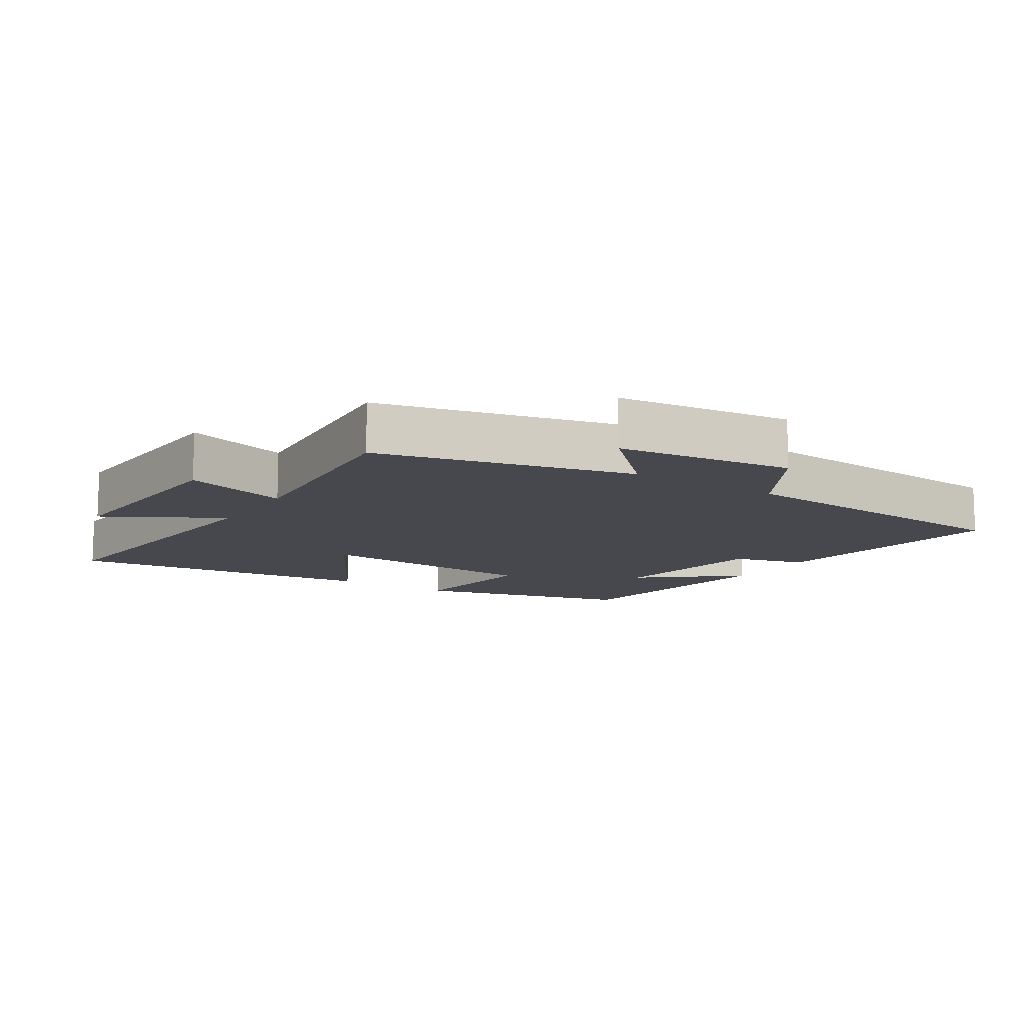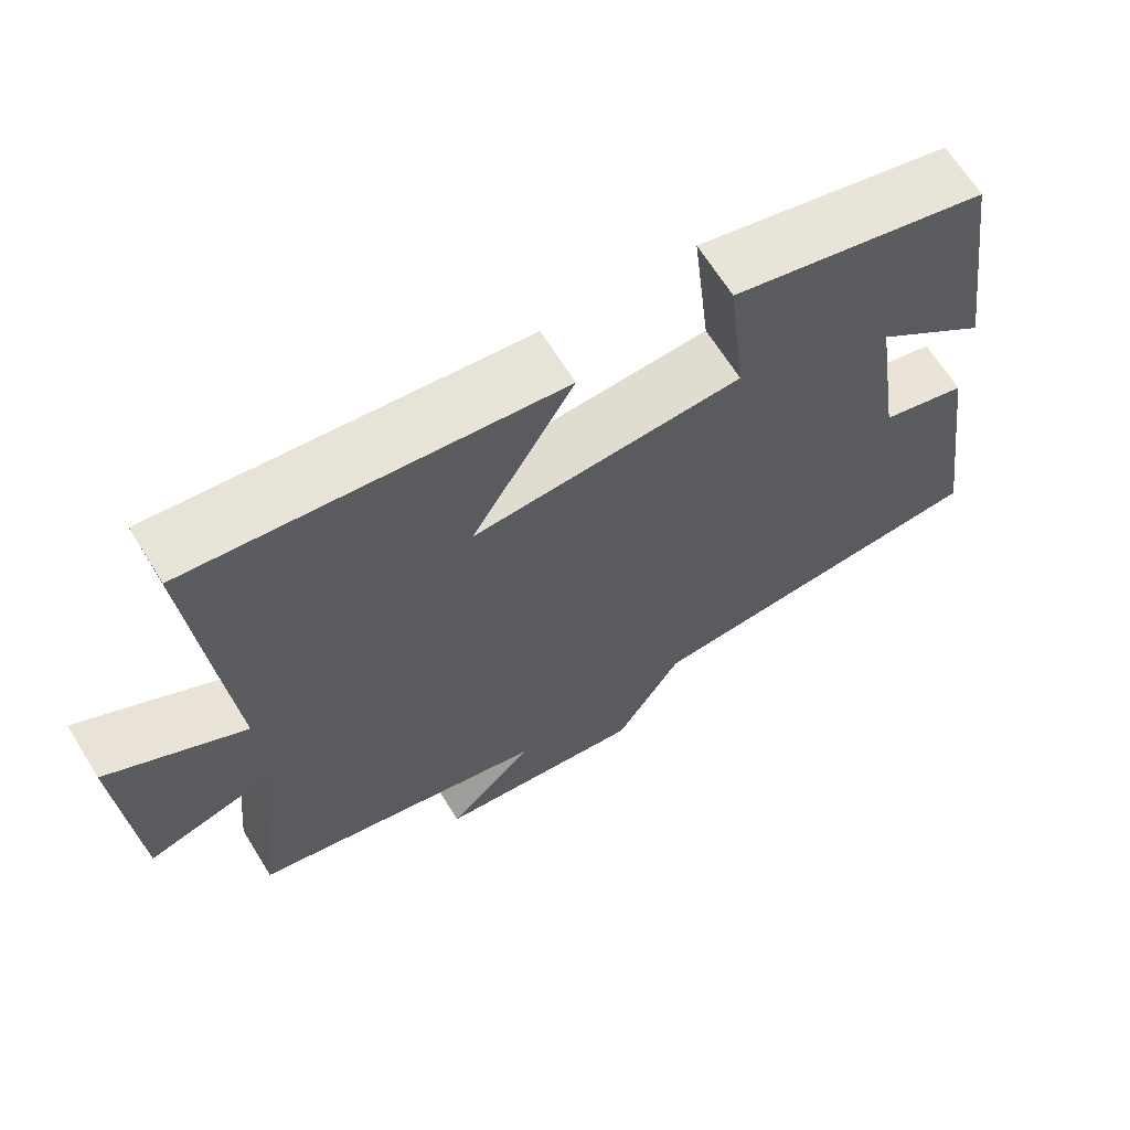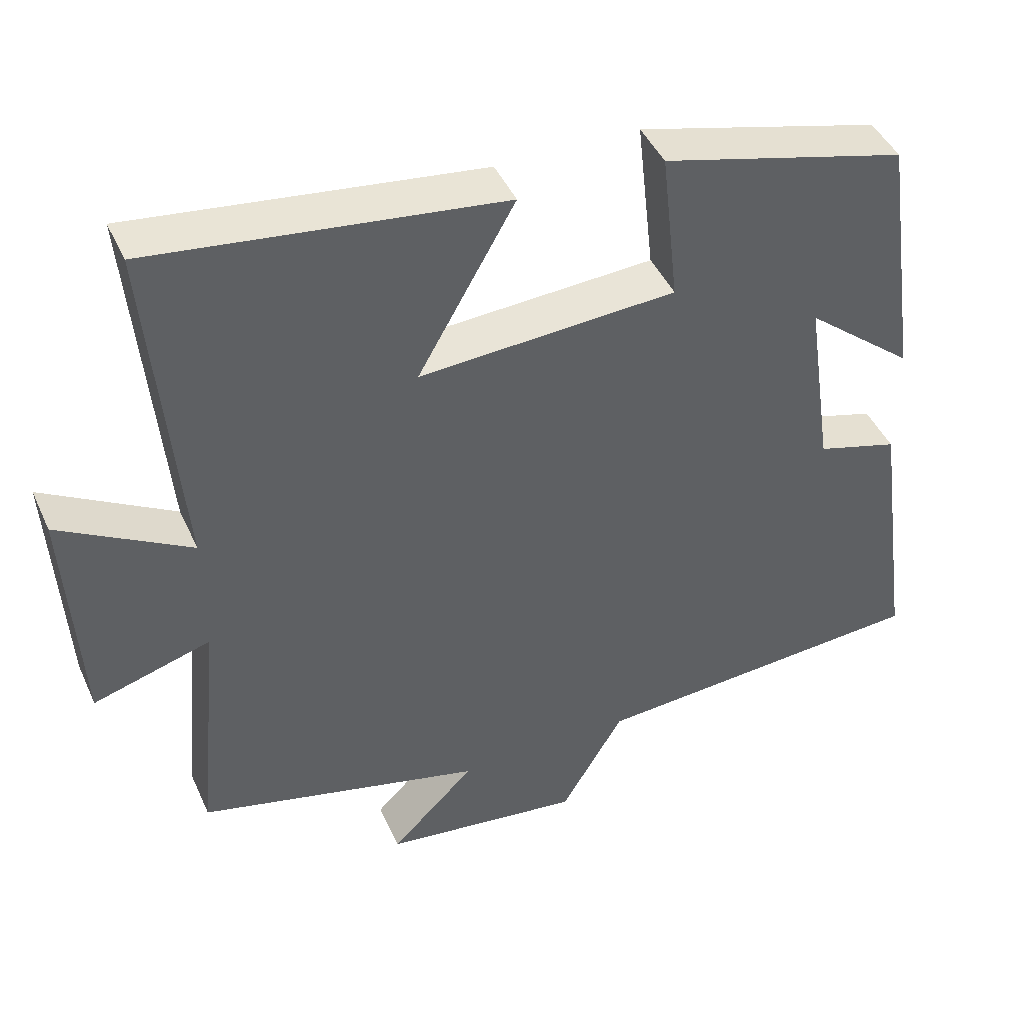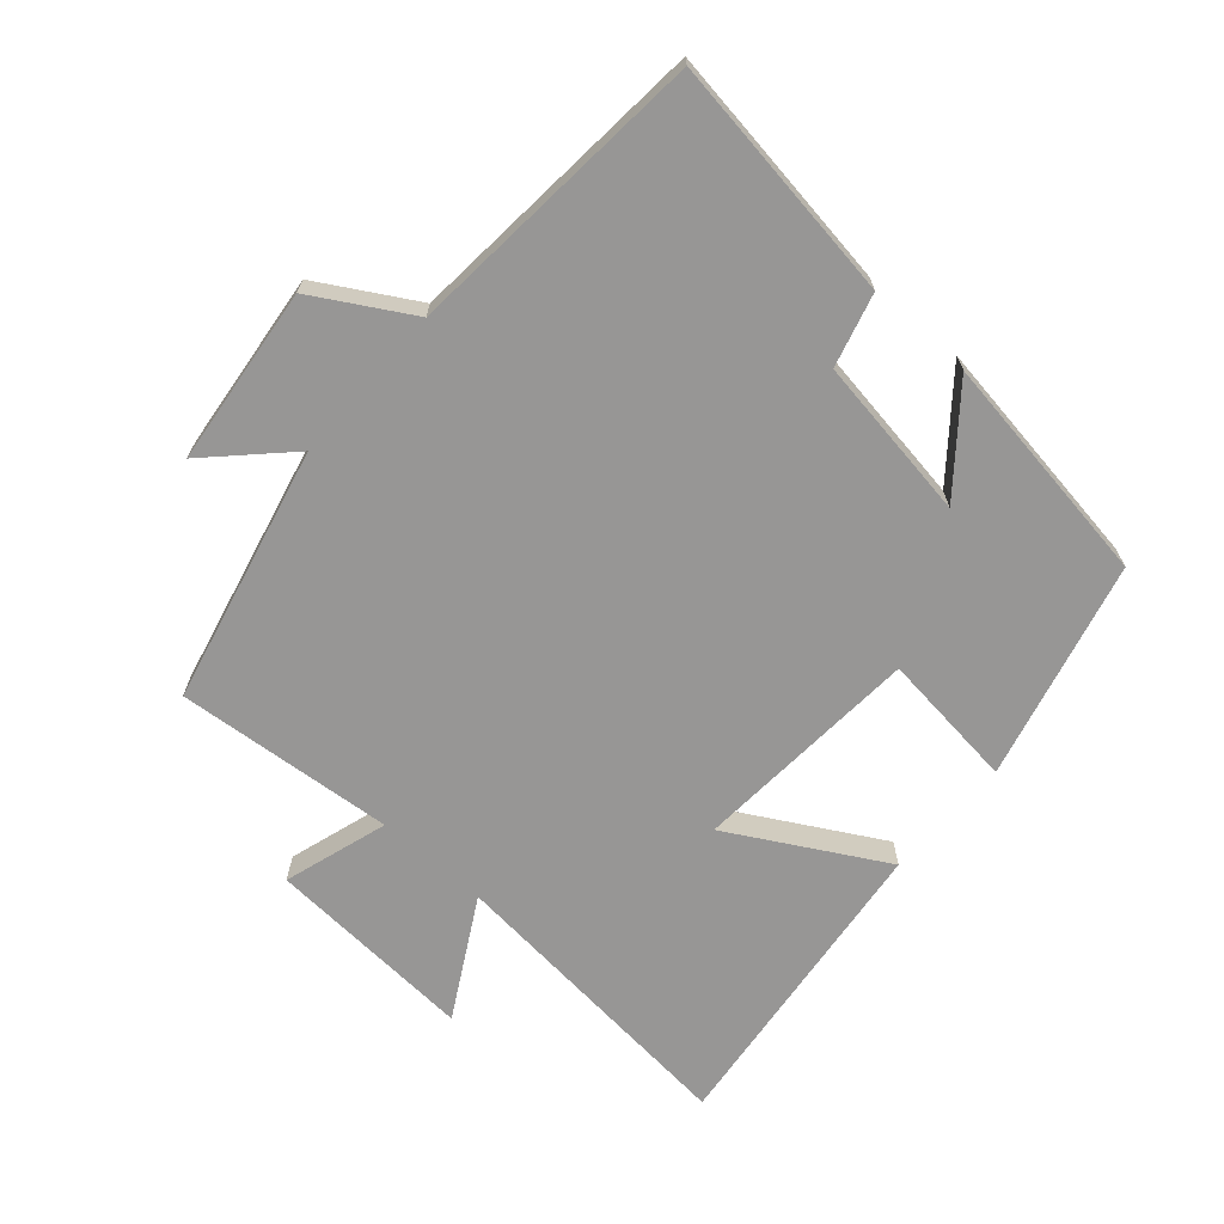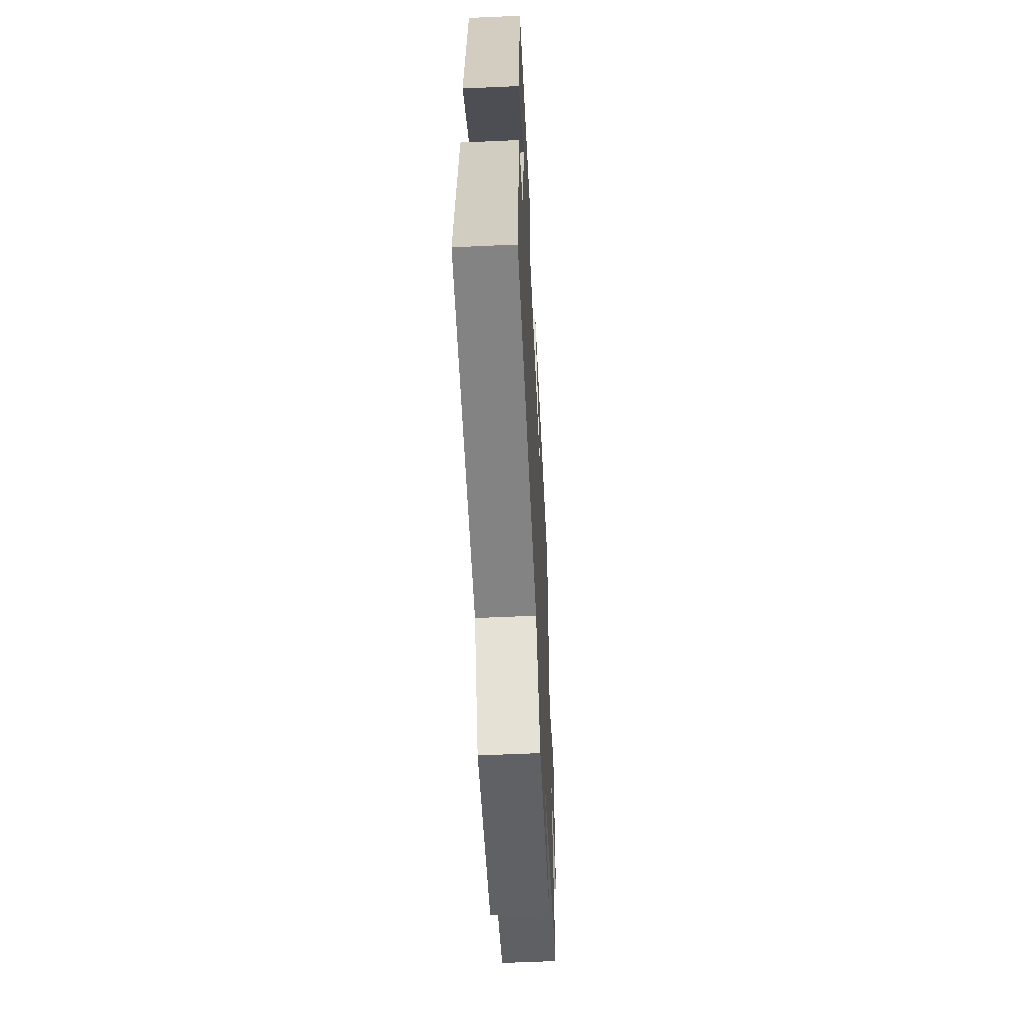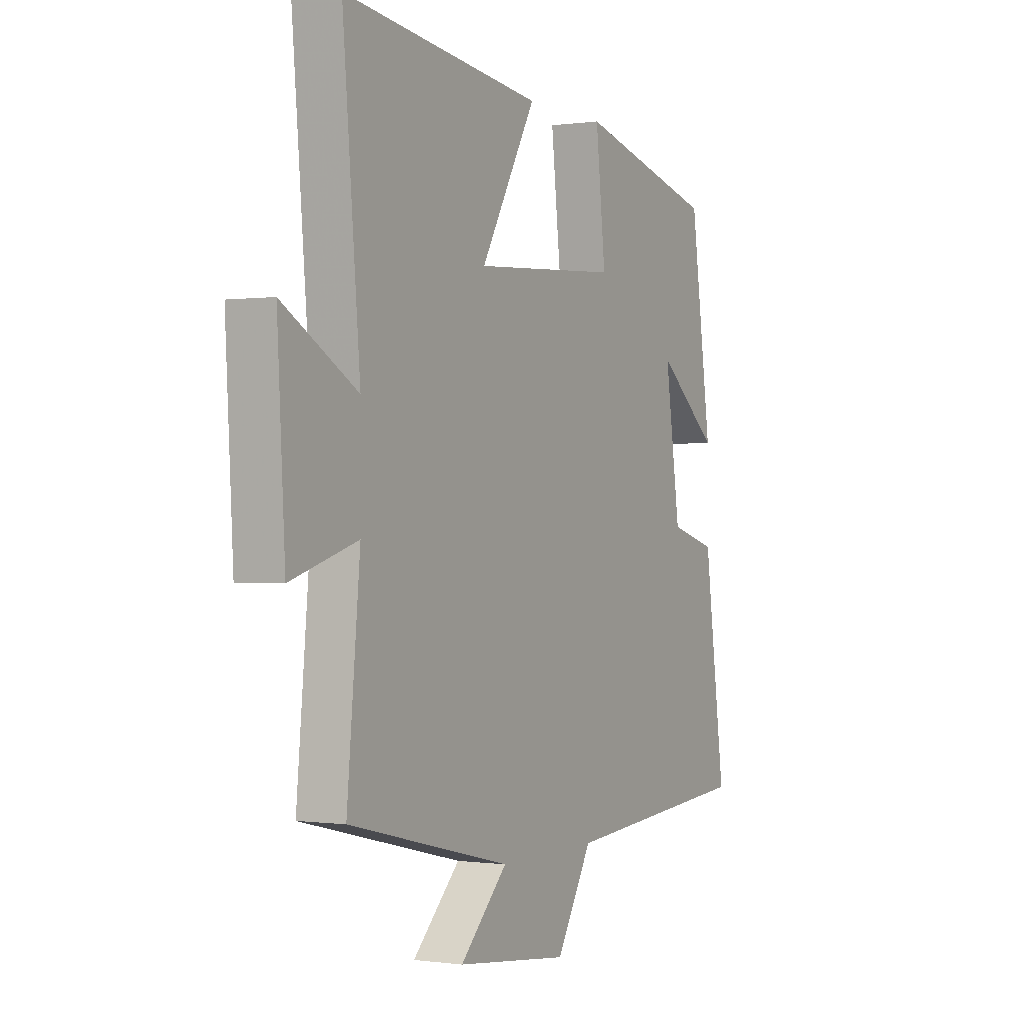
<metadata>
{"format":"obj","ext":"obj","renderer":"f3d","projection":"perspective","resolution":1024,"background":"white","views":[{"elev":-11.8,"azim":147.2,"up":"+Y"},{"elev":66.4,"azim":148.2,"up":"+Z"},{"elev":44.1,"azim":156.8,"up":"+Z"},{"elev":-68.0,"azim":-131.6,"up":"+Y"},{"elev":-56.7,"azim":-87.3,"up":"+Z"},{"elev":-0.2,"azim":118.4,"up":"+Z"}]}
</metadata>
<code>
v 0.531 0.07 -0.407
v 0.146 0.07 -0.5
v 0.259 0.07 -0.612
v -0.009 0.07 -0.644
v -0.094 0.07 -0.5
v -0.551 0.07 -0.465
v -0.5 0.07 -0.095
v -0.39 0.07 -0.064
v -0.354 0.07 0.182
v -0.5 0.07 0.063
v -0.45 0.07 0.415
v -0.121 0.07 0.5
v -0.144 0.07 0.292
v 0.202 0.07 0.27
v 0.071 0.07 0.5
v 0.541 0.07 0.557
v 0.5 0.07 0.093
v 0.676 0.07 0.193
v 0.658 0.07 -0.125
v 0.5 0.07 -0.077
v 0.531 0 -0.407
v 0.146 0 -0.5
v 0.259 0 -0.612
v -0.009 0 -0.644
v -0.094 0 -0.5
v -0.551 0 -0.465
v -0.5 0 -0.095
v -0.39 0 -0.064
v -0.354 0 0.182
v -0.5 0 0.063
v -0.45 0 0.415
v -0.121 0 0.5
v -0.144 0 0.292
v 0.202 0 0.27
v 0.071 0 0.5
v 0.541 0 0.557
v 0.5 0 0.093
v 0.676 0 0.193
v 0.658 0 -0.125
v 0.5 0 -0.077
f 17 18 19 20
f 14 15 16 17
f 13 14 17 20
f 11 12 13
f 20 1 2
f 13 20 2
f 11 13 2
f 9 10 11
f 5 6 7 8
f 5 8 9
f 2 3 4 5
f 2 5 9
f 2 9 11
f 40 39 38 37
f 37 36 35 34
f 40 37 34 33
f 33 32 31
f 22 21 40
f 22 40 33
f 22 33 31
f 31 30 29
f 28 27 26 25
f 29 28 25
f 25 24 23 22
f 29 25 22
f 31 29 22
f 1 21 22 2
f 2 22 23 3
f 3 23 24 4
f 4 24 25 5
f 5 25 26 6
f 6 26 27 7
f 7 27 28 8
f 8 28 29 9
f 9 29 30 10
f 10 30 31 11
f 11 31 32 12
f 12 32 33 13
f 13 33 34 14
f 14 34 35 15
f 15 35 36 16
f 16 36 37 17
f 17 37 38 18
f 18 38 39 19
f 19 39 40 20
f 20 40 21 1

</code>
